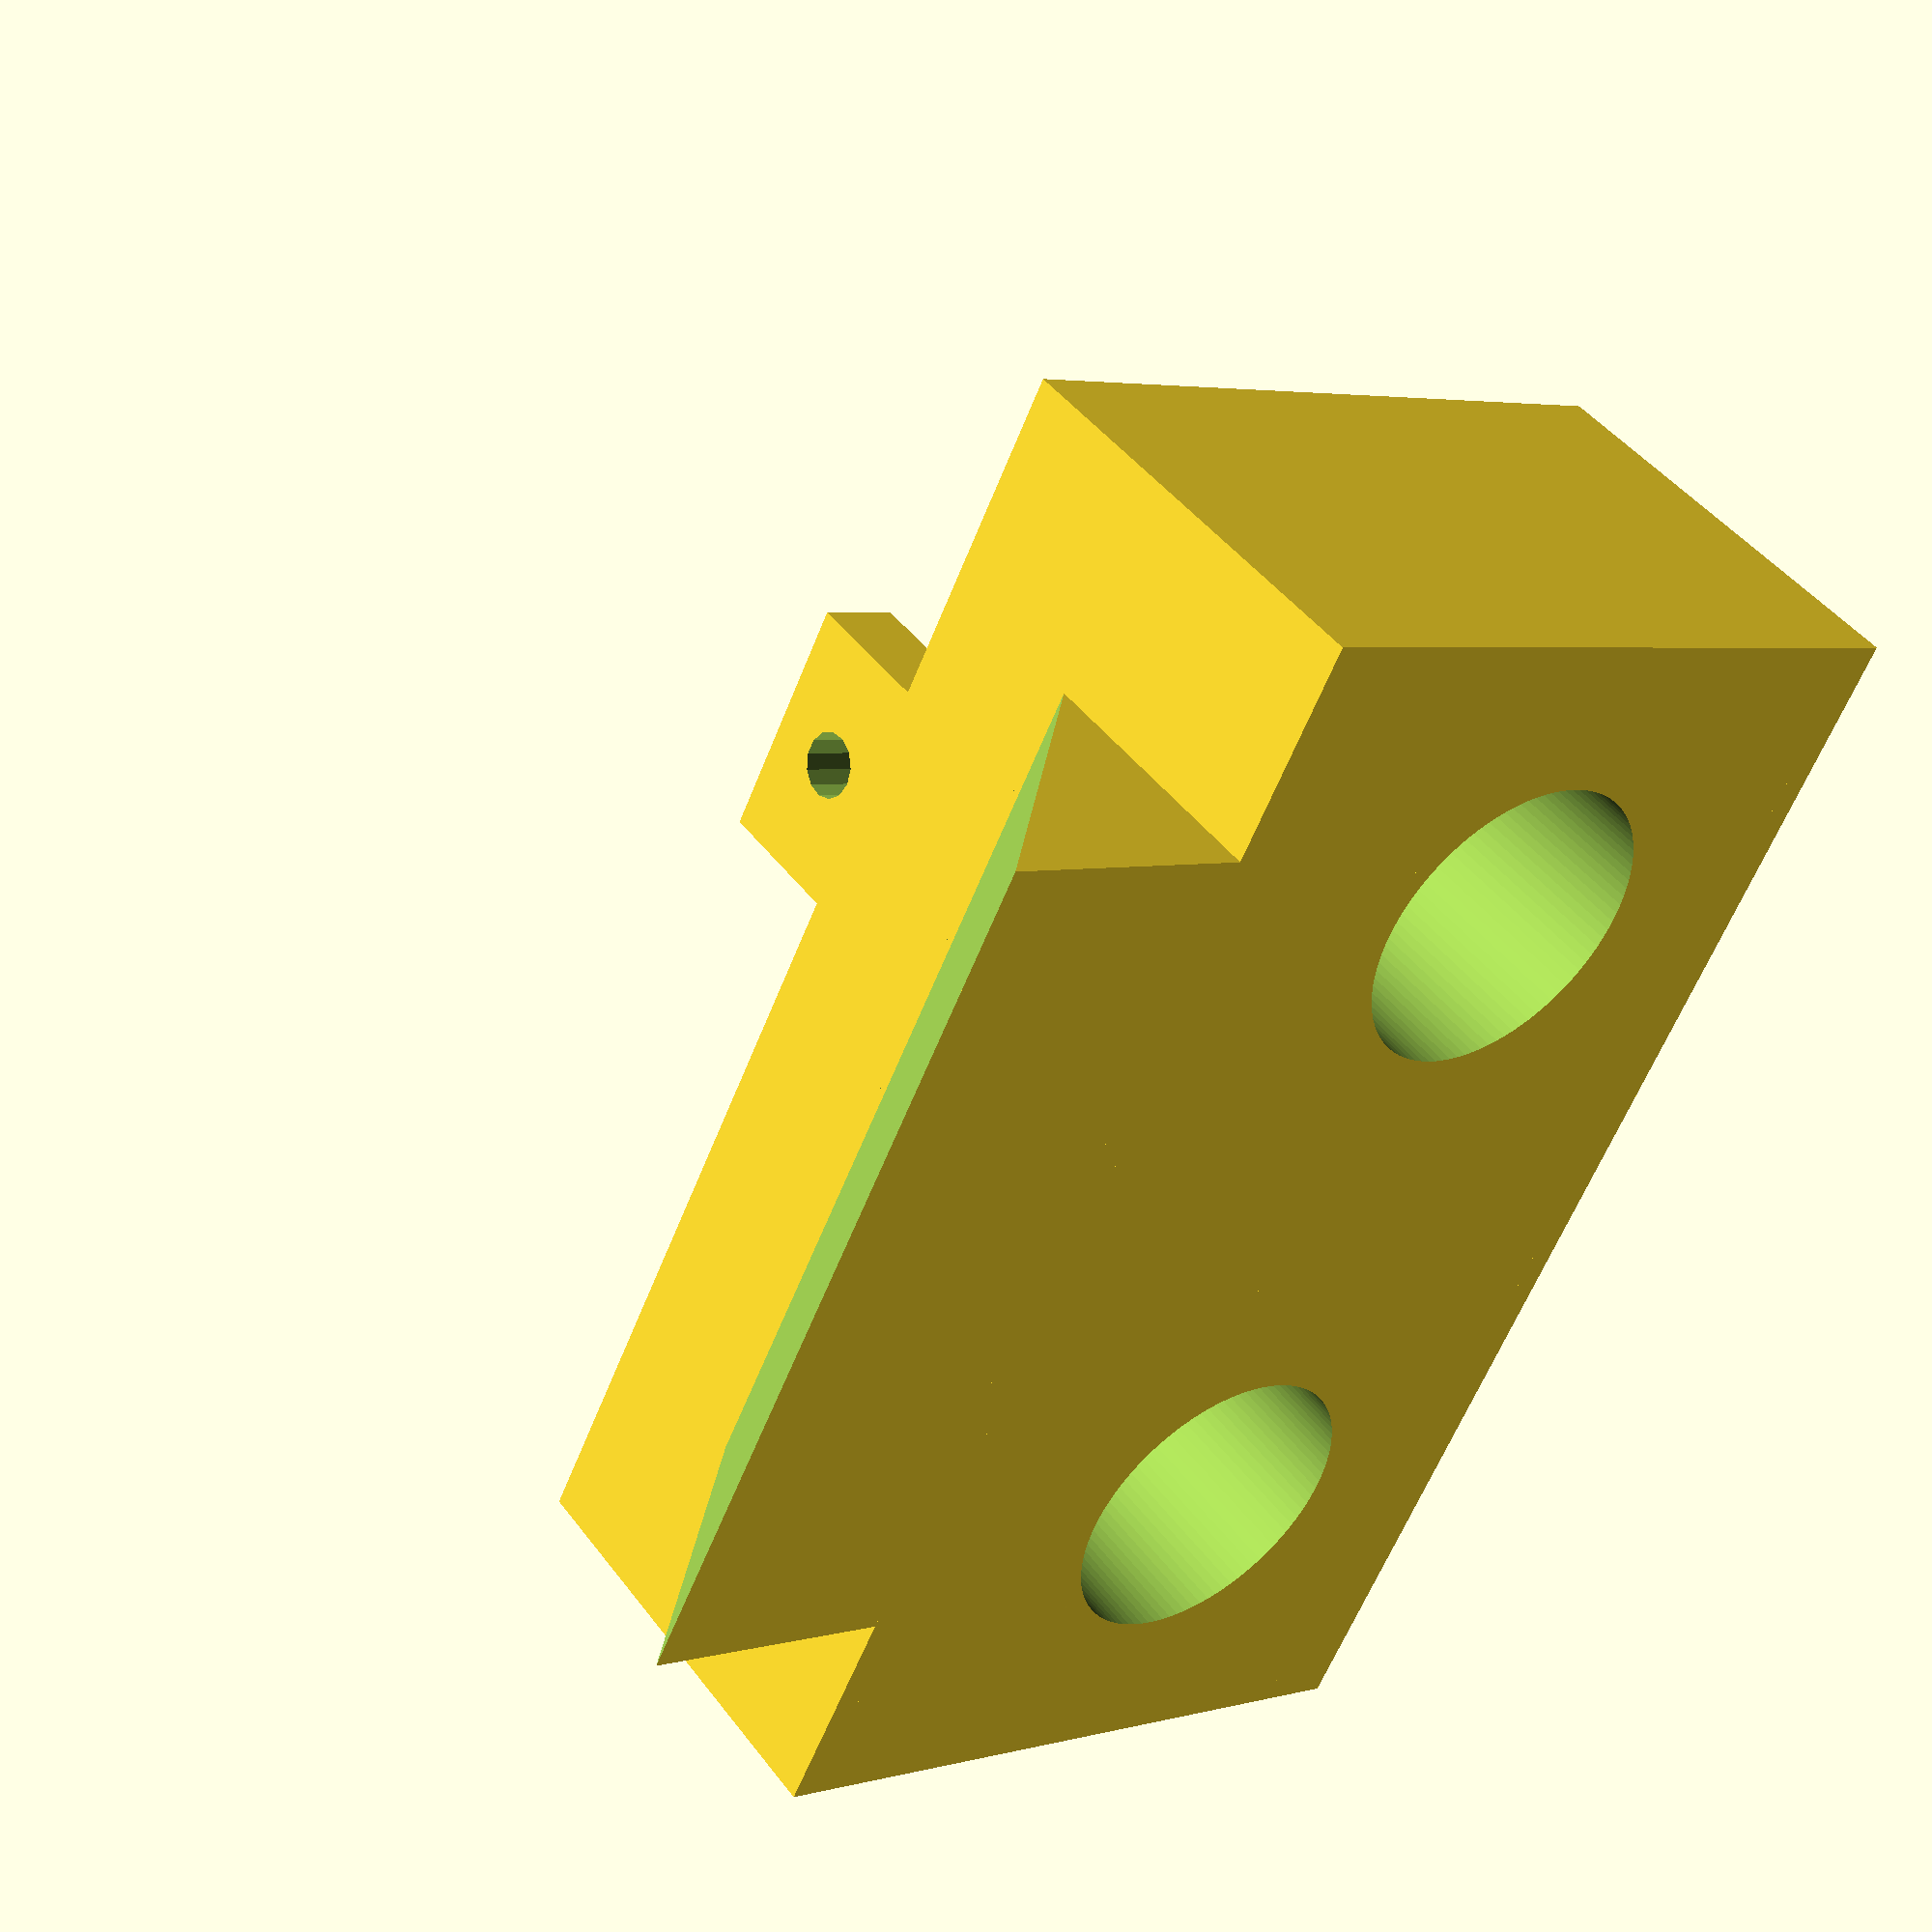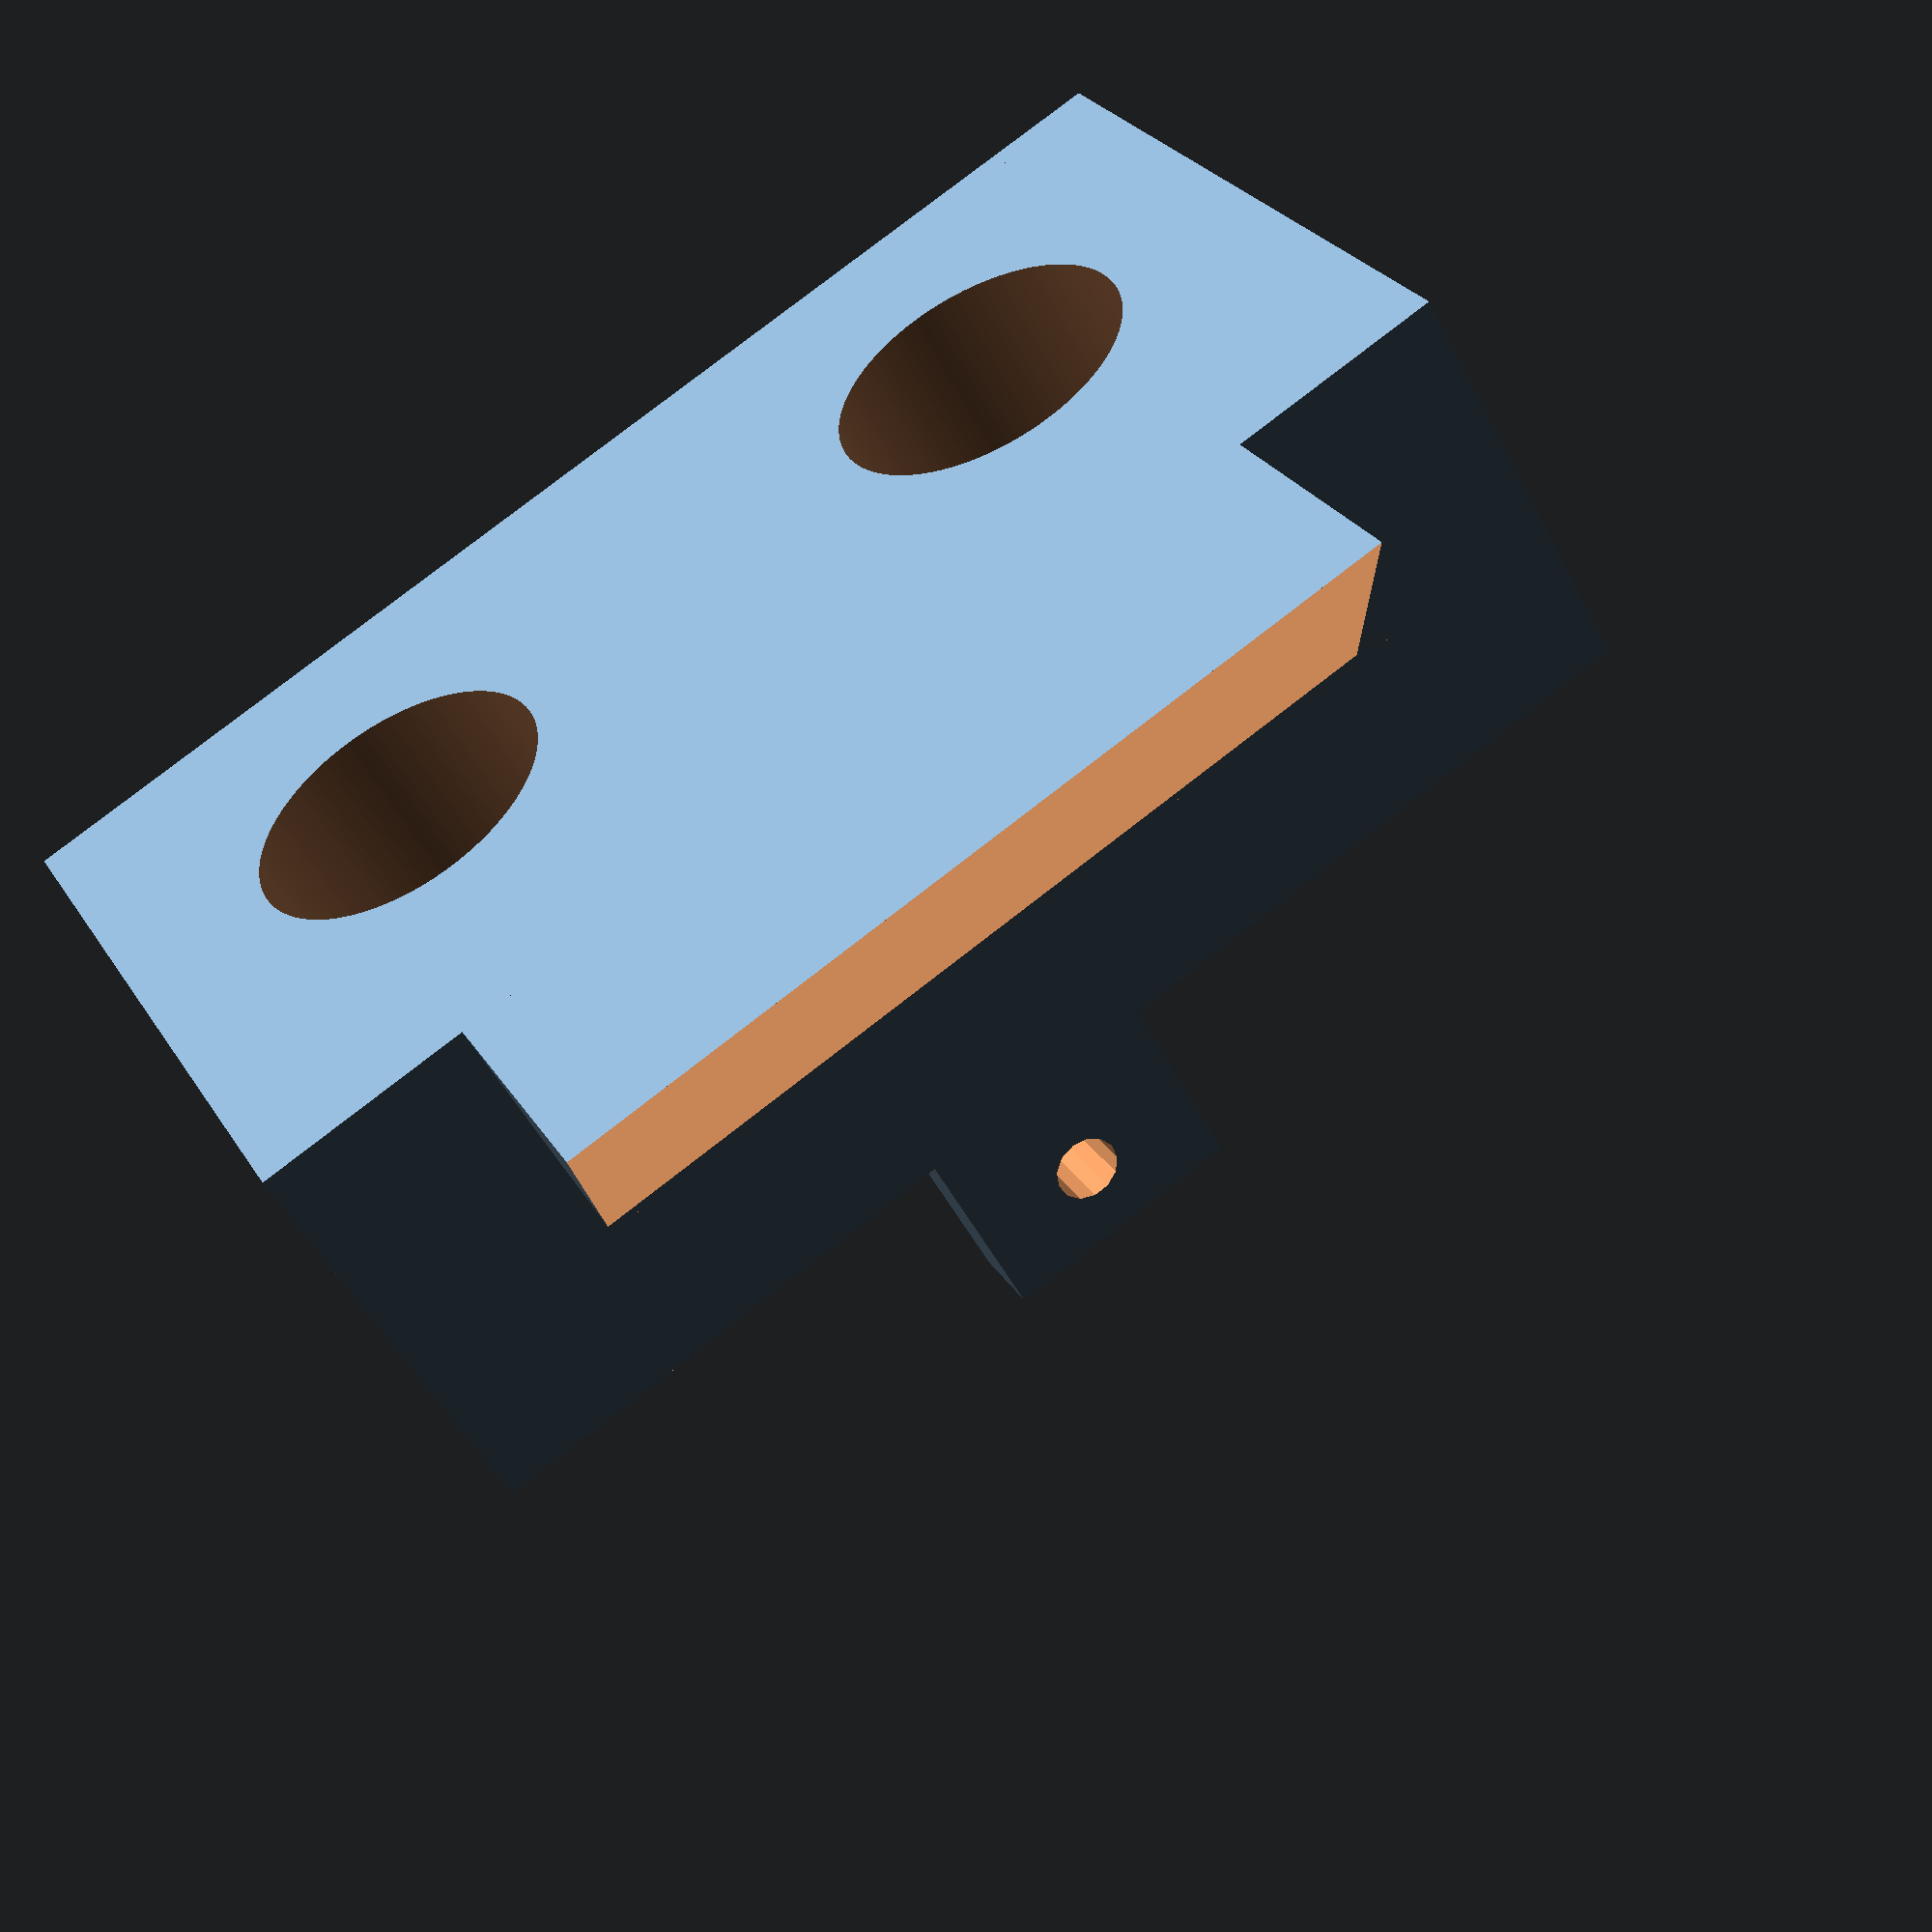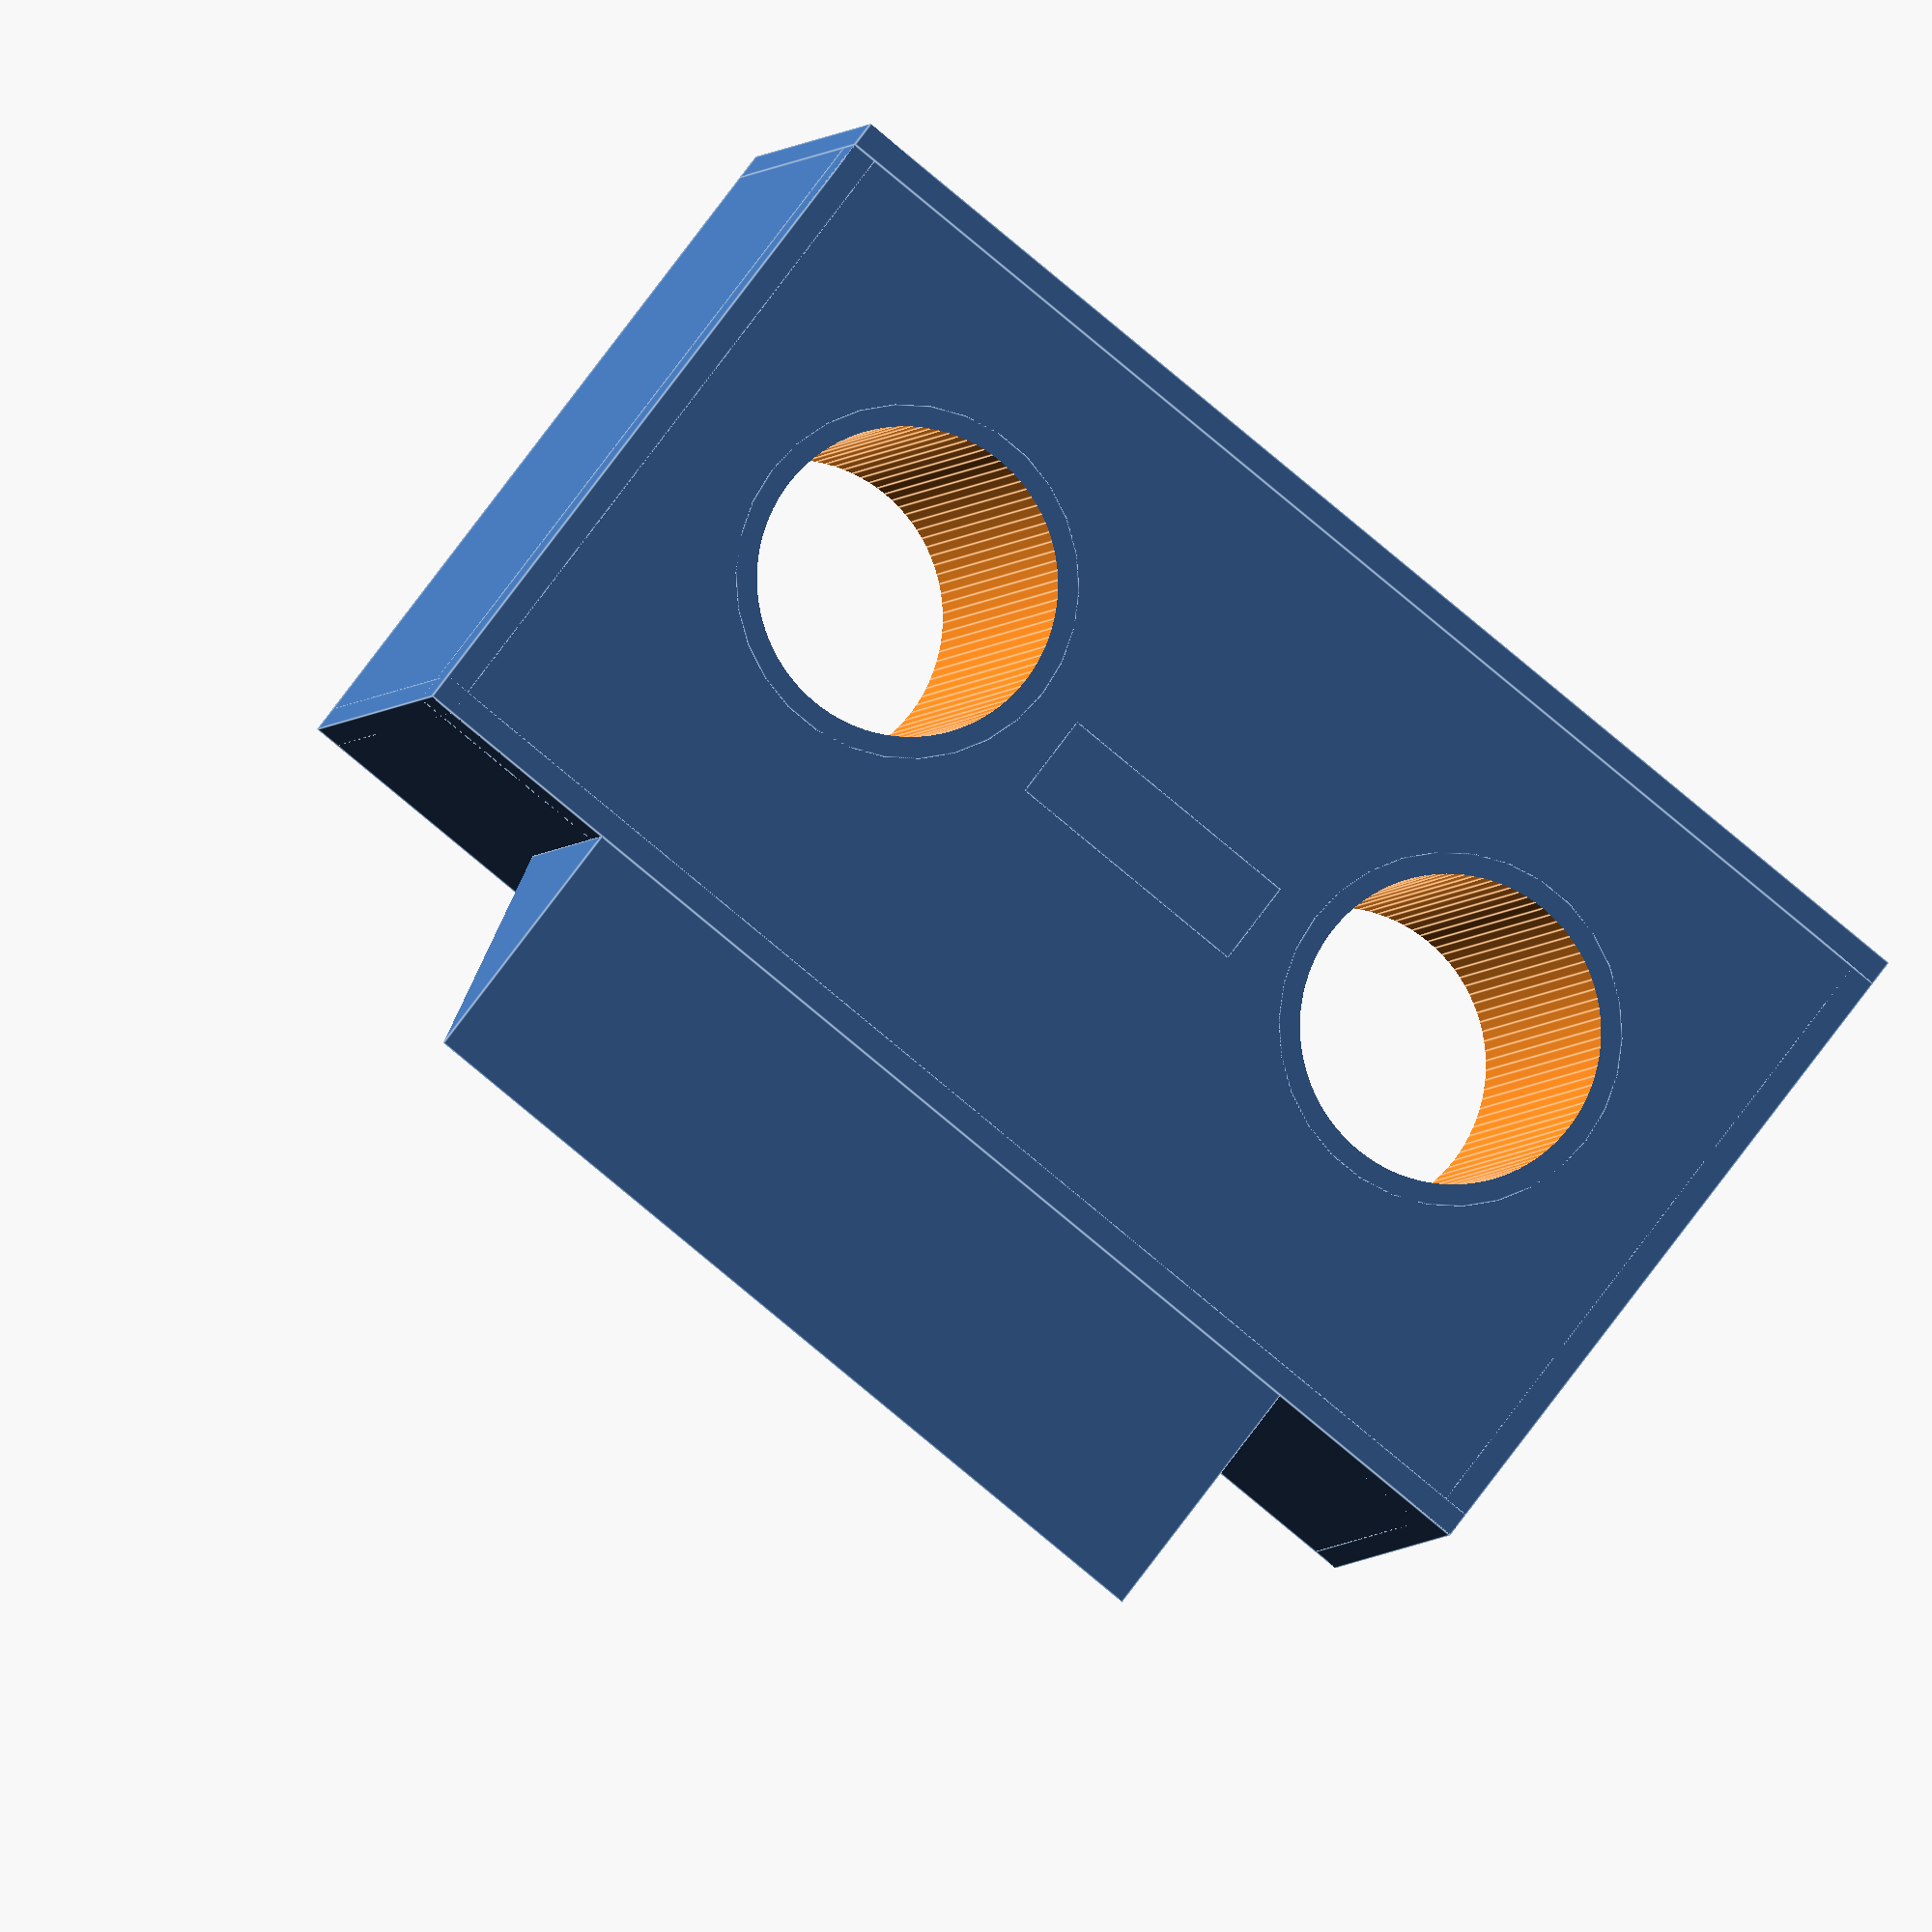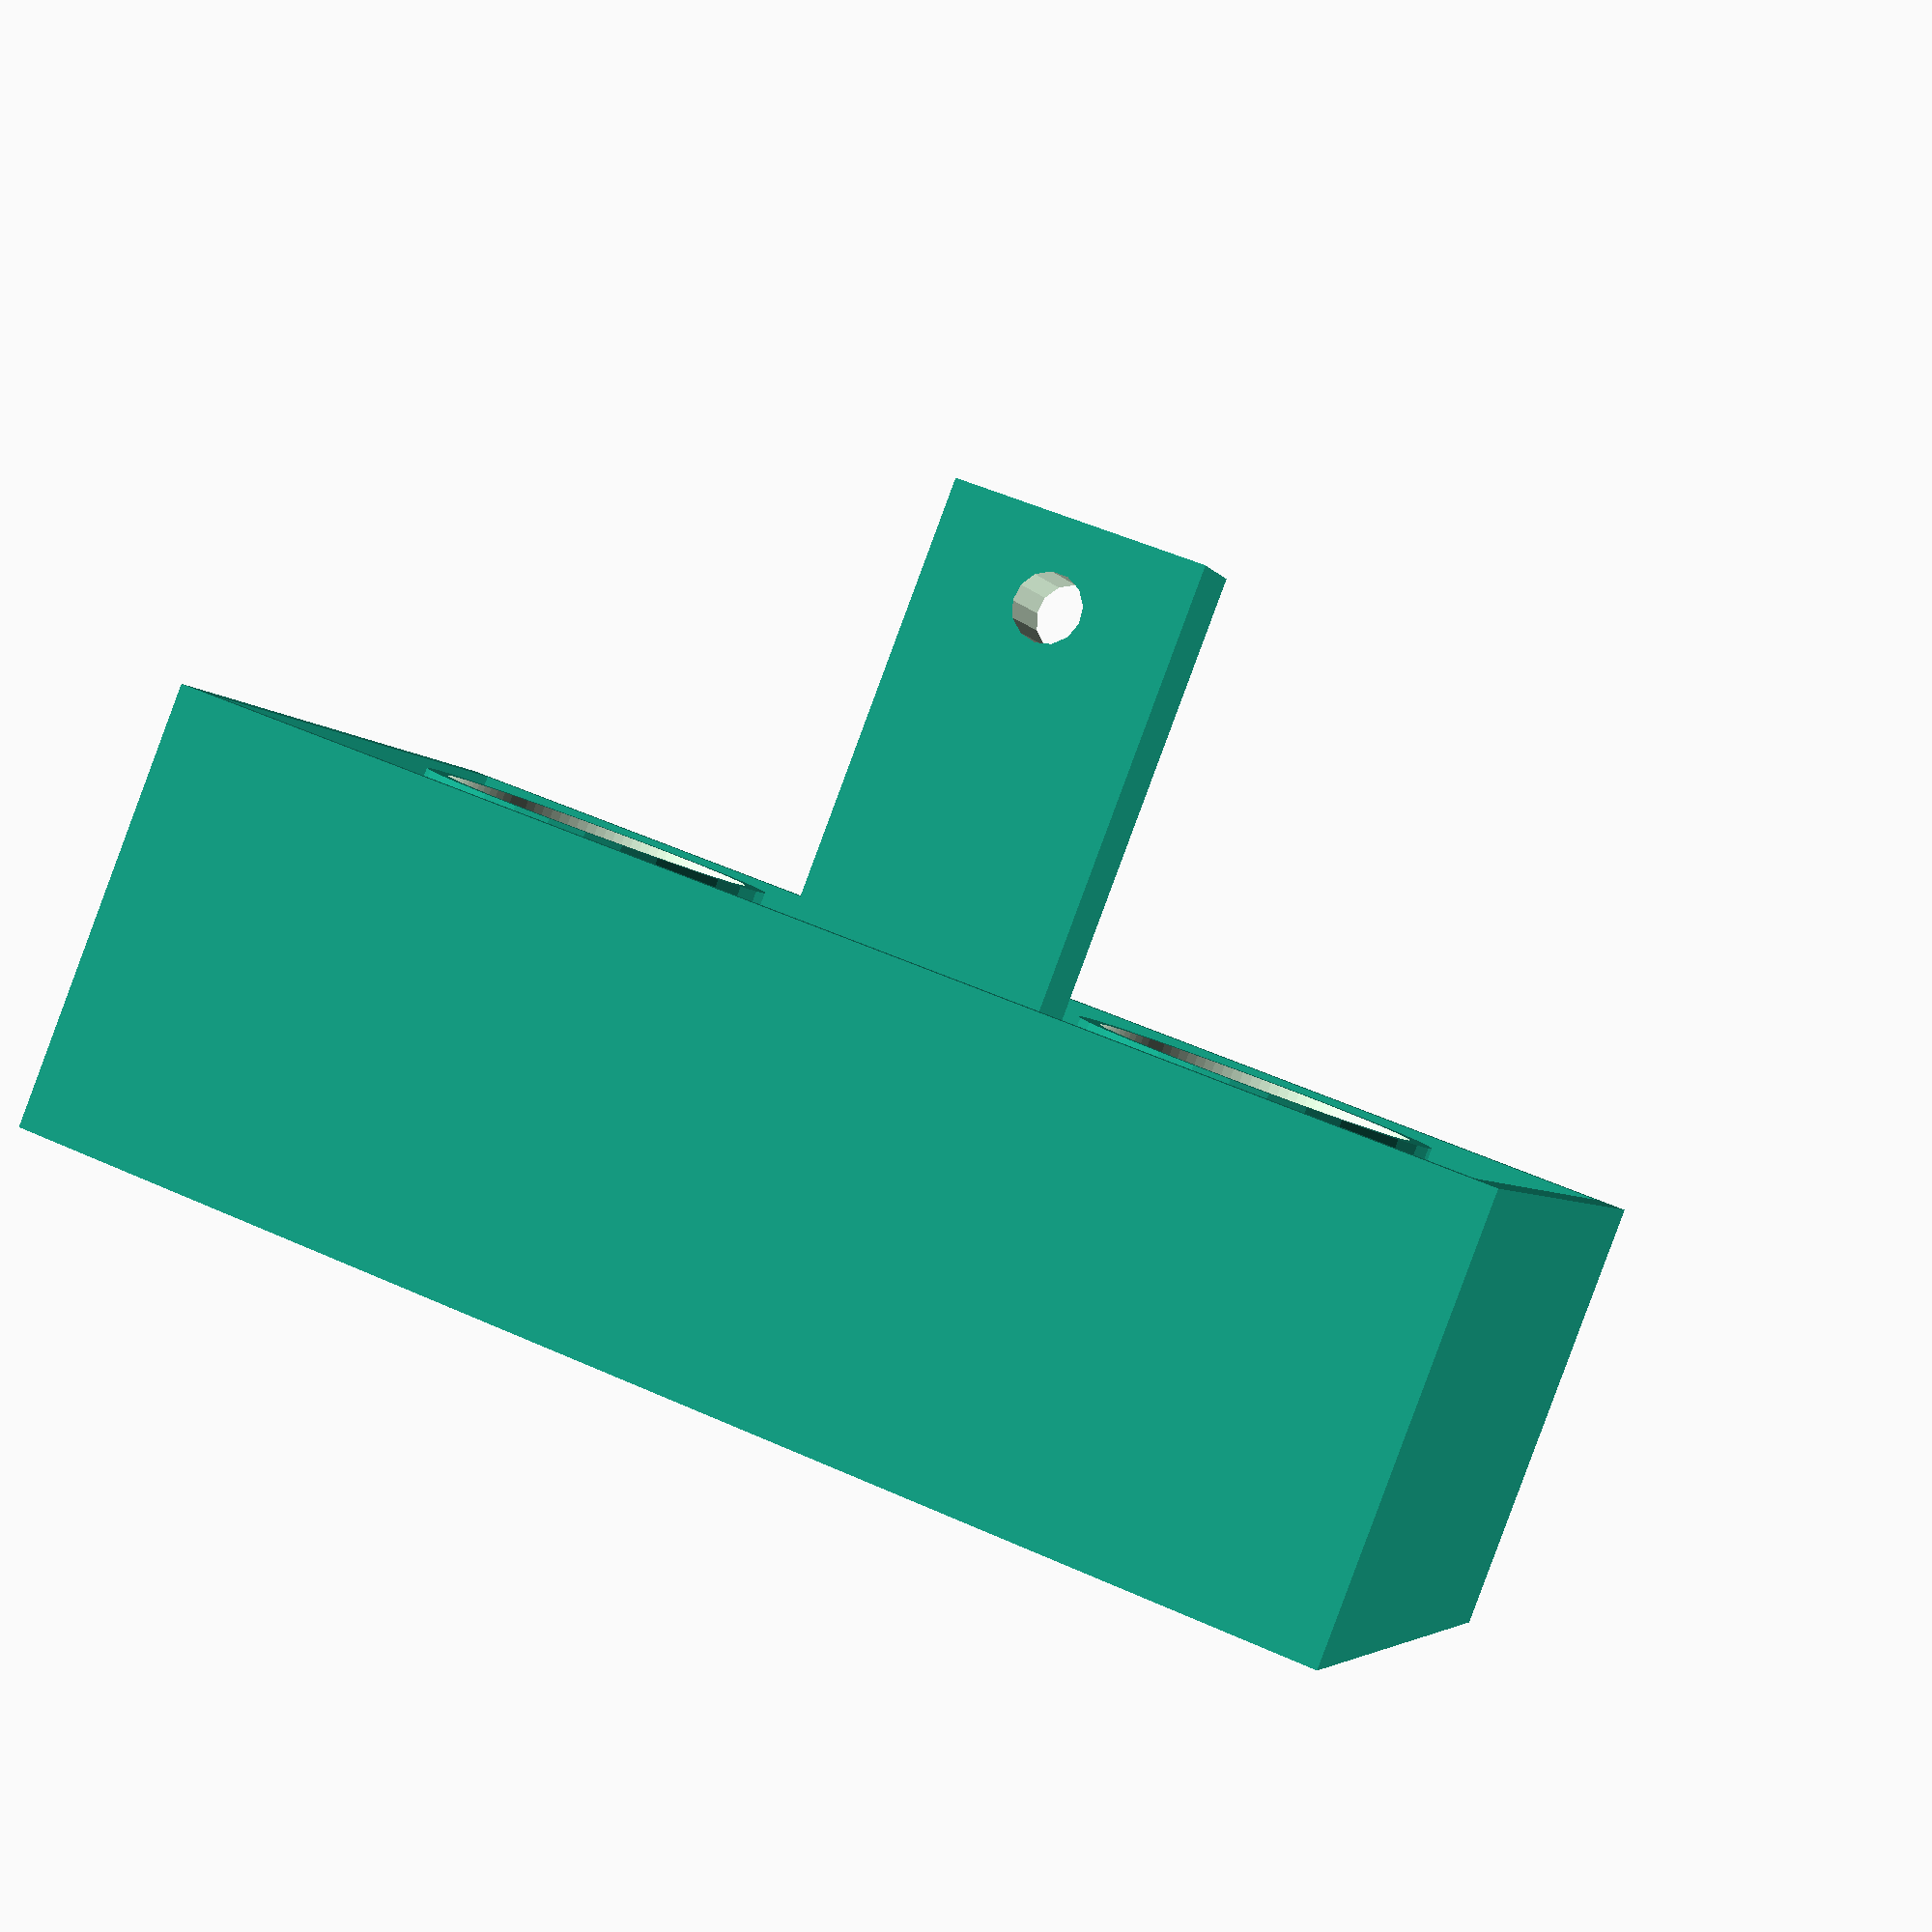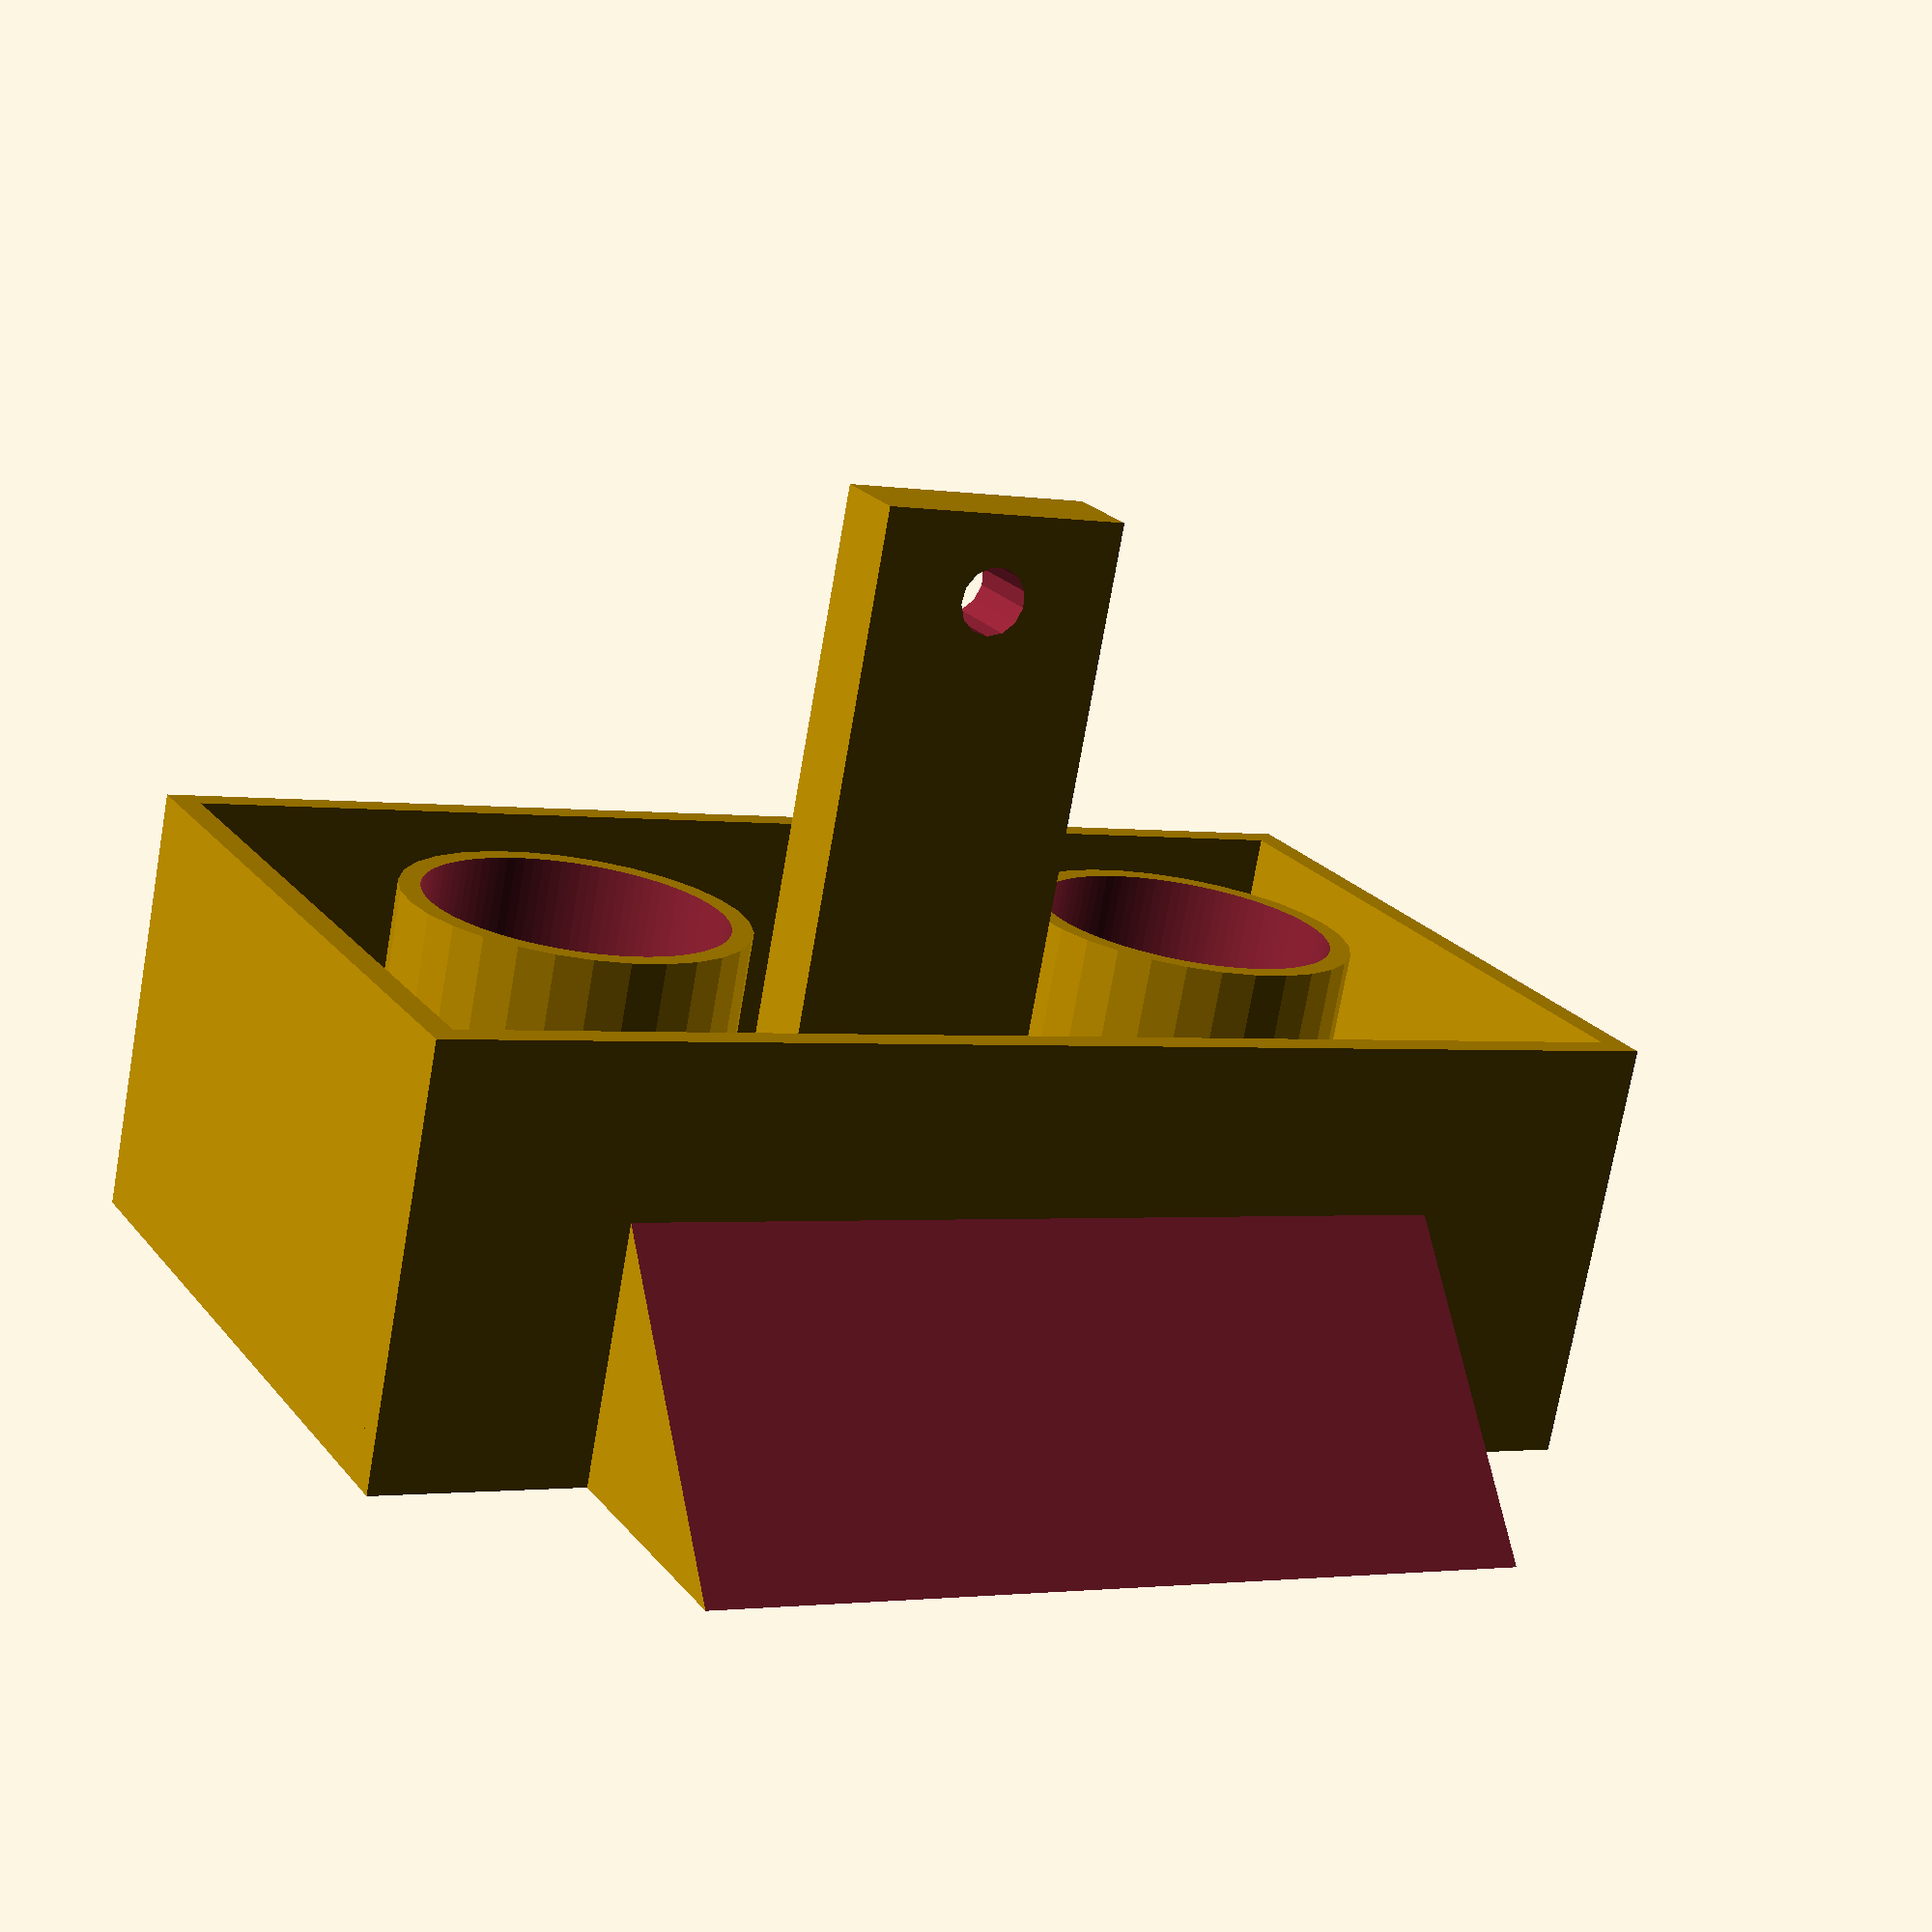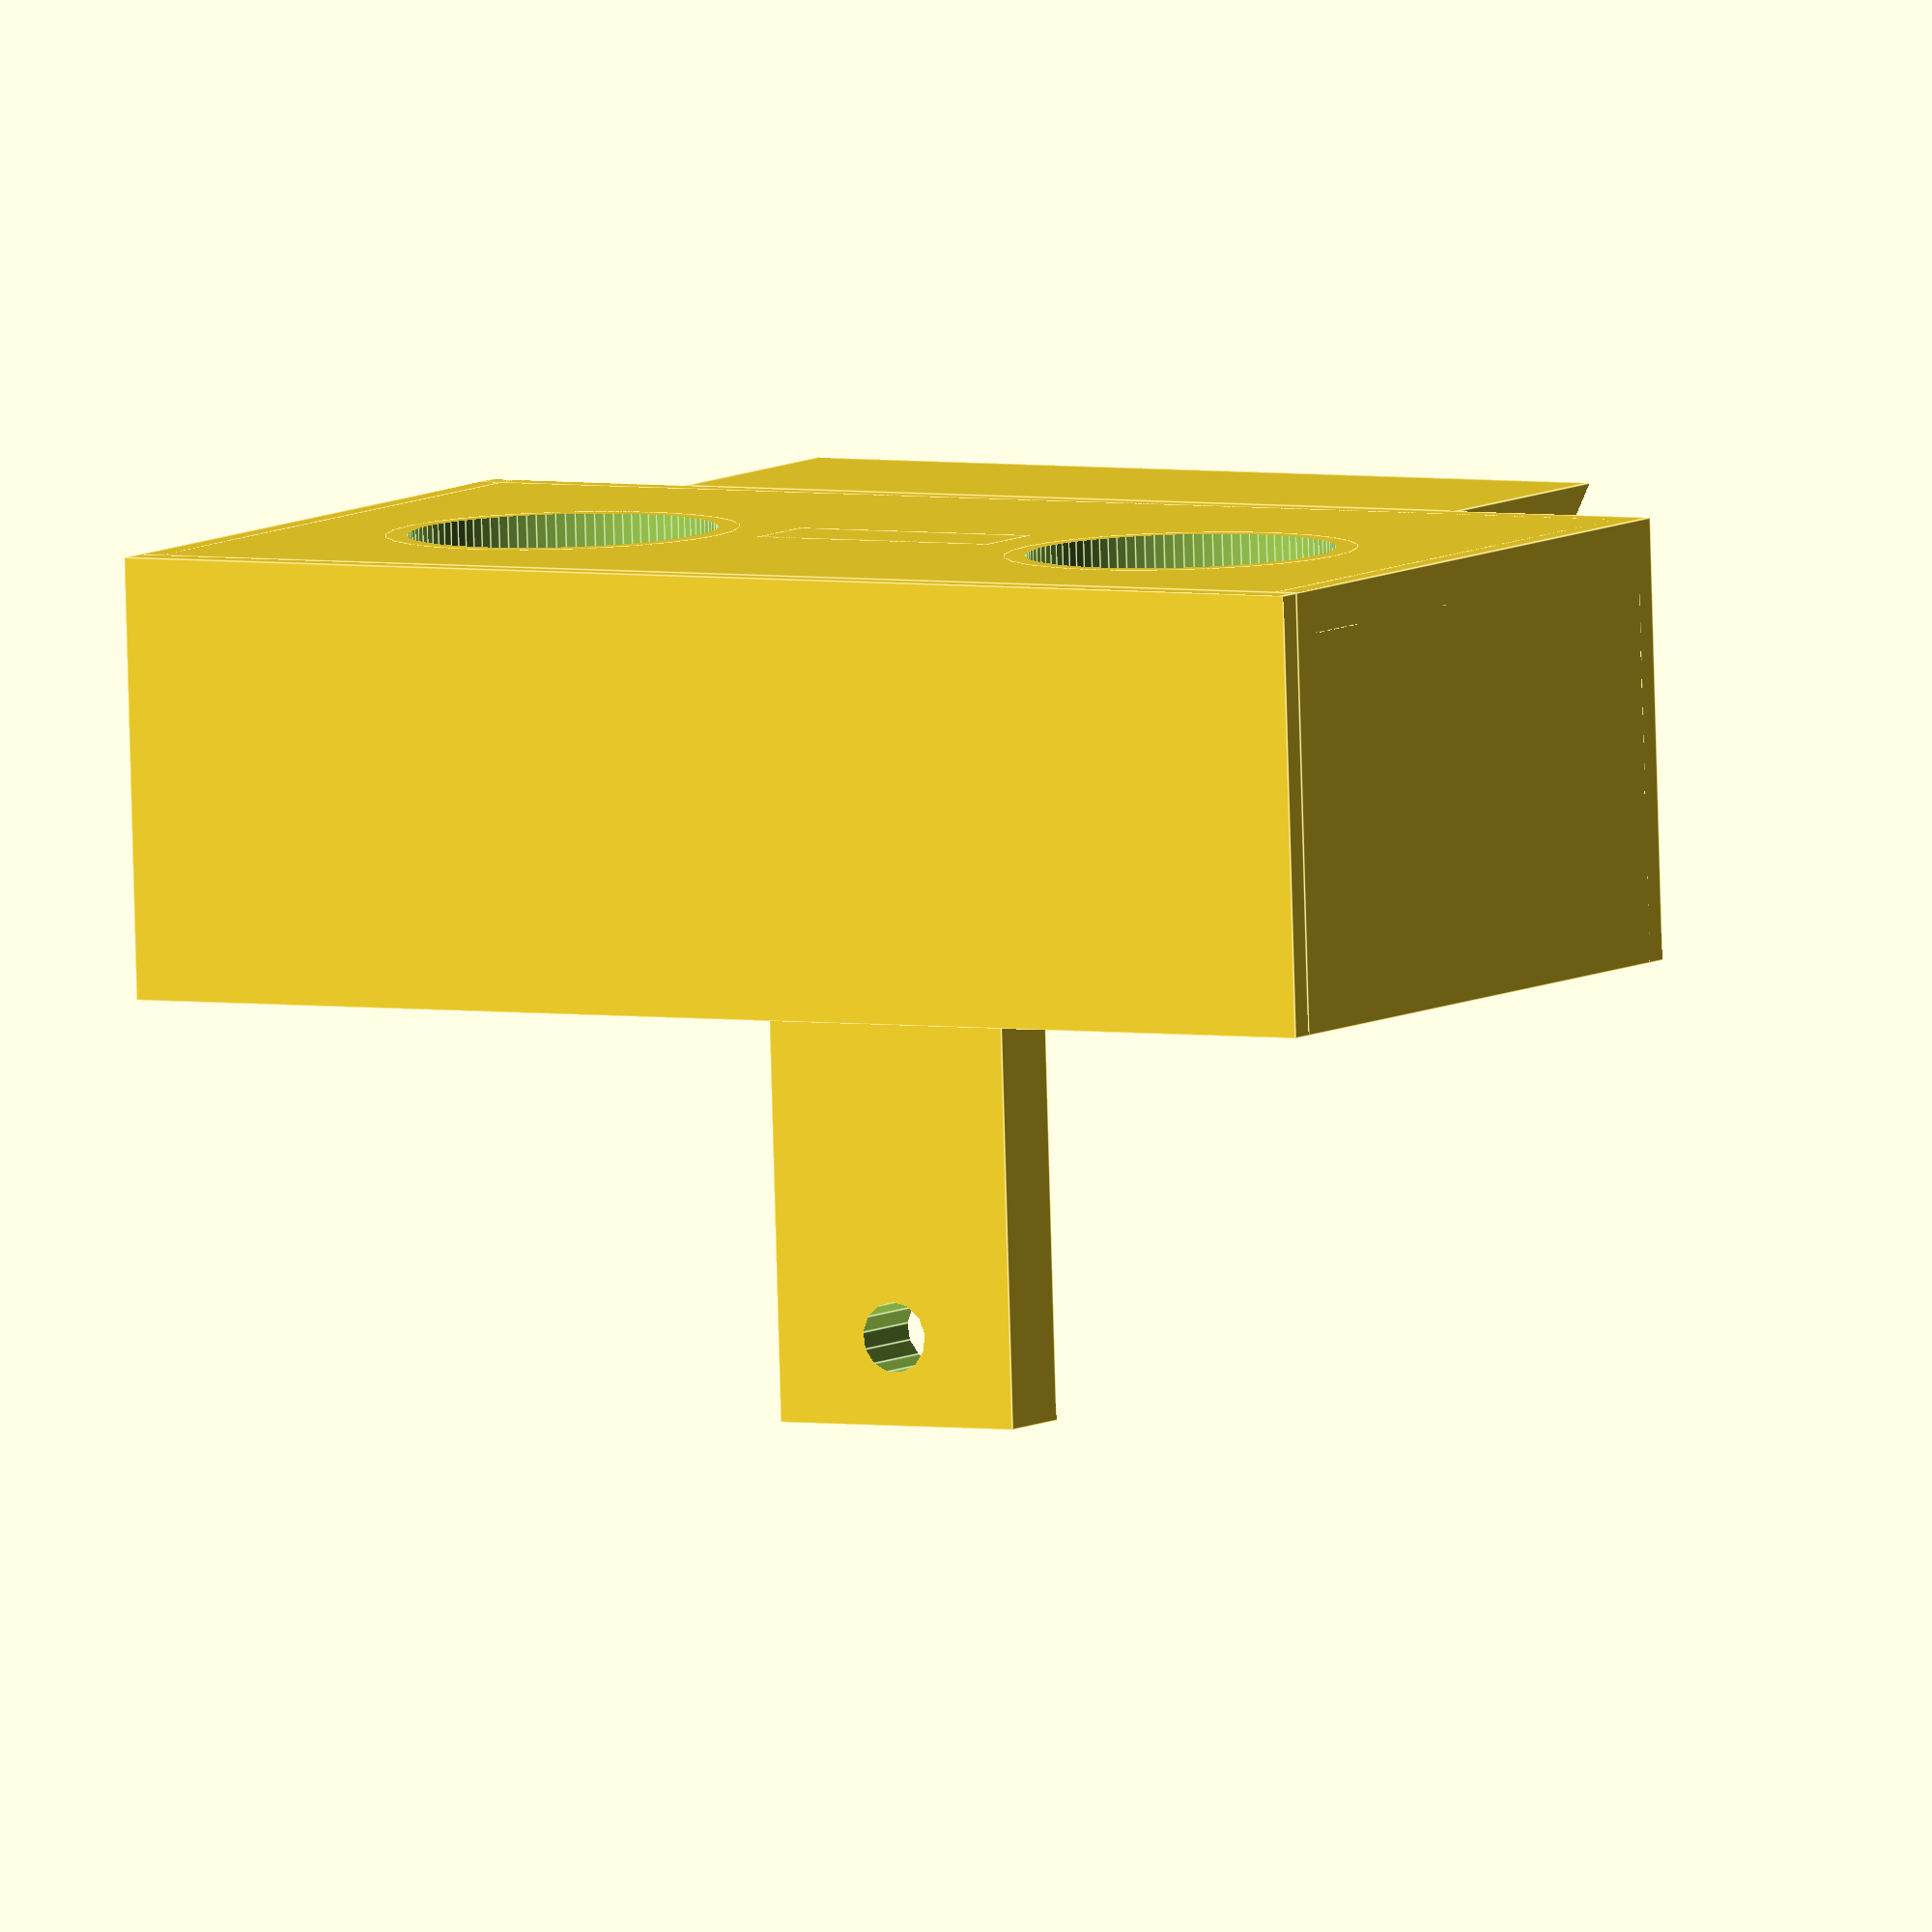
<openscad>
slider2();

module rodholder2(){
    difference(){
        cylinder(50, 20, 20);
        translate([0,0,-5]){
            cylinder(60, 17.5, 17.5, $fn=100);
        }
    }
}

module slider2(){
    difference(){
    slider();
    translate([35,25,-5]){
        cylinder(60, 17.5, 17.5, $fn=100);
    }
        translate([115,25,-5]){
        cylinder(60, 17.5, 17.5, $fn=100);
    }
    }
    }

module slider(){
    //floor
    translate([0,-20,0]){
        cube([150,80,5]);
    }
    
    //left wall
    translate([0,-20,0]){
        cube([3, 80, 50]);
    }
    
    //right wall
    translate([147,-20,0]){
        cube([3, 80, 50]);
    }
    
    //back wall
    translate([0,60,0]){
        cube([150, 3, 50]);
    }
    
    //front wall
    translate([0,-20,0]){
        cube([150, 3, 50]);
    }
    
    // trigger
    translate([60, 15,0]){
        
        difference(){
        cube([30,10,100]);
        translate([15,-20,90]){
            rotate([0,90,90]){
                cylinder(40,4,4);
            }
        }
    }
        
        }
        //rod sleeves
    translate([35,25,0]){
        rodholder2();
        }
        
    translate([115,25,0]){
        rodholder2();
        }
        
    //lever holder
    translate([25,-50,0]){
        difference(){
            cube([100, 30, 30]);
            translate([-5,0,0]){
                rotate([45,0,0]){
                    cube([110, 43, 30]);
                }
            }
        }

    }    
    
    
    }
</openscad>
<views>
elev=135.0 azim=63.7 roll=34.3 proj=p view=wireframe
elev=230.1 azim=207.9 roll=333.4 proj=p view=solid
elev=4.4 azim=322.1 roll=165.0 proj=o view=edges
elev=268.2 azim=17.2 roll=200.4 proj=p view=solid
elev=253.8 azim=152.1 roll=190.0 proj=p view=wireframe
elev=263.9 azim=330.2 roll=358.4 proj=o view=edges
</views>
